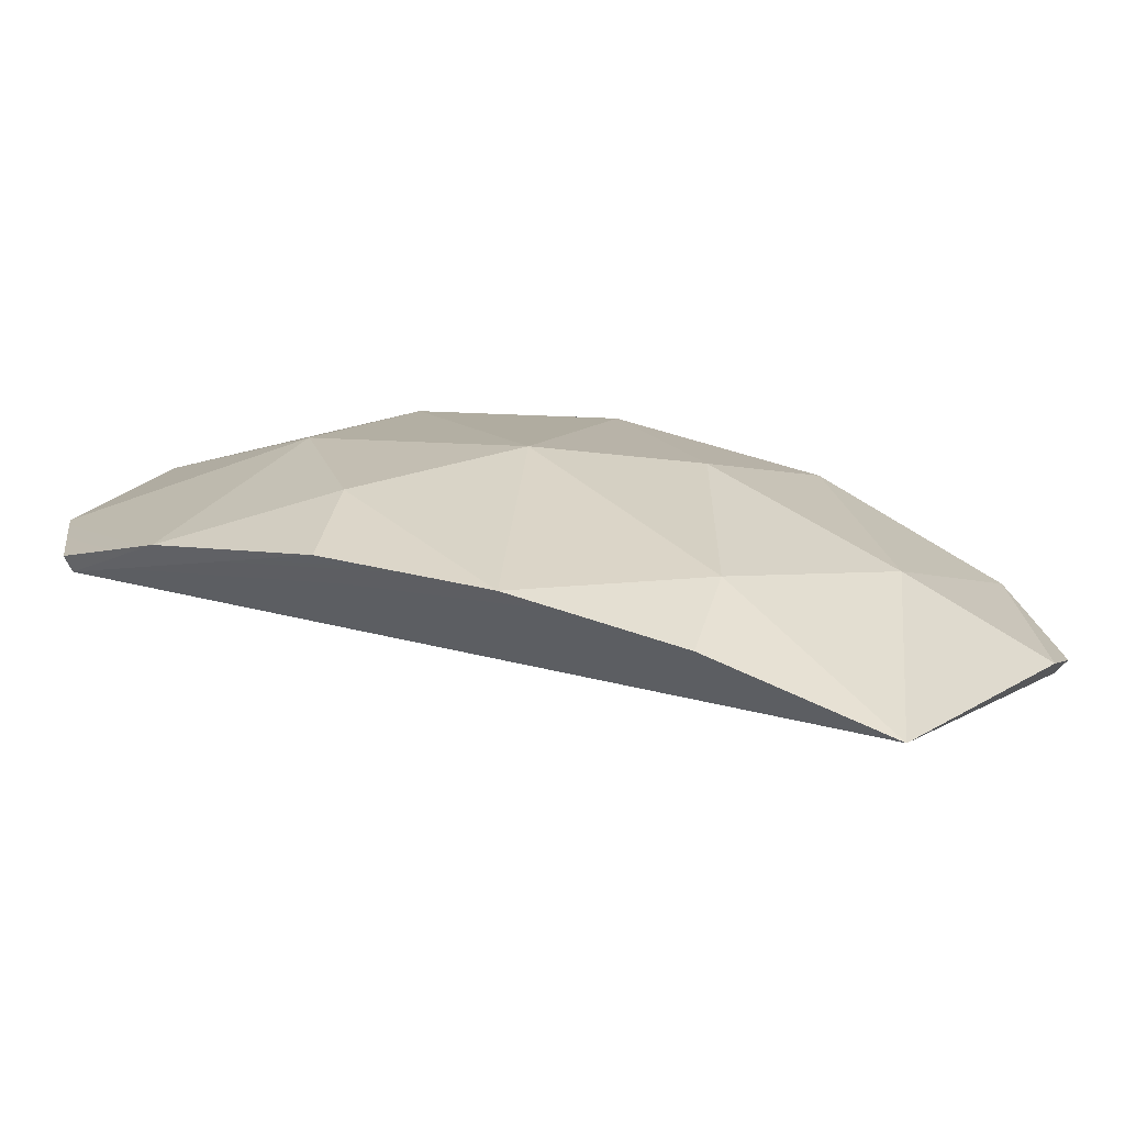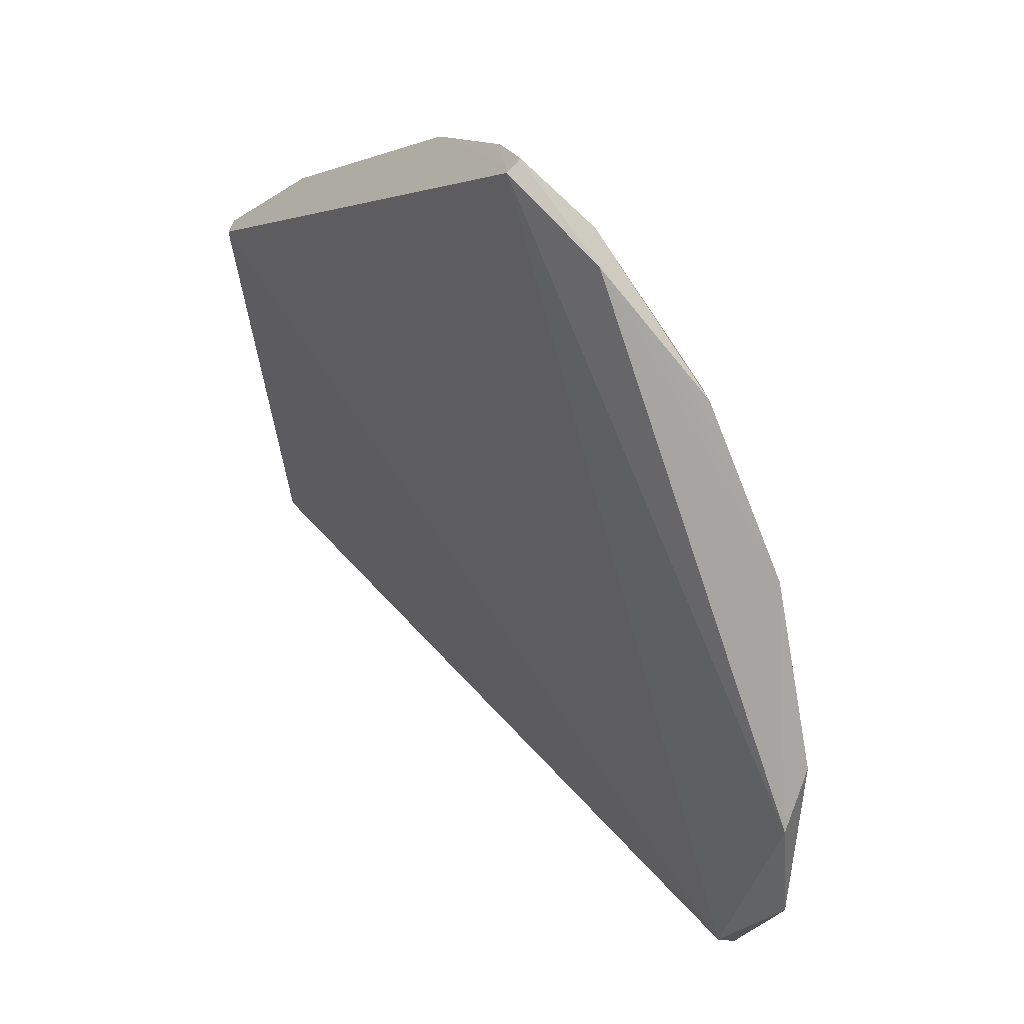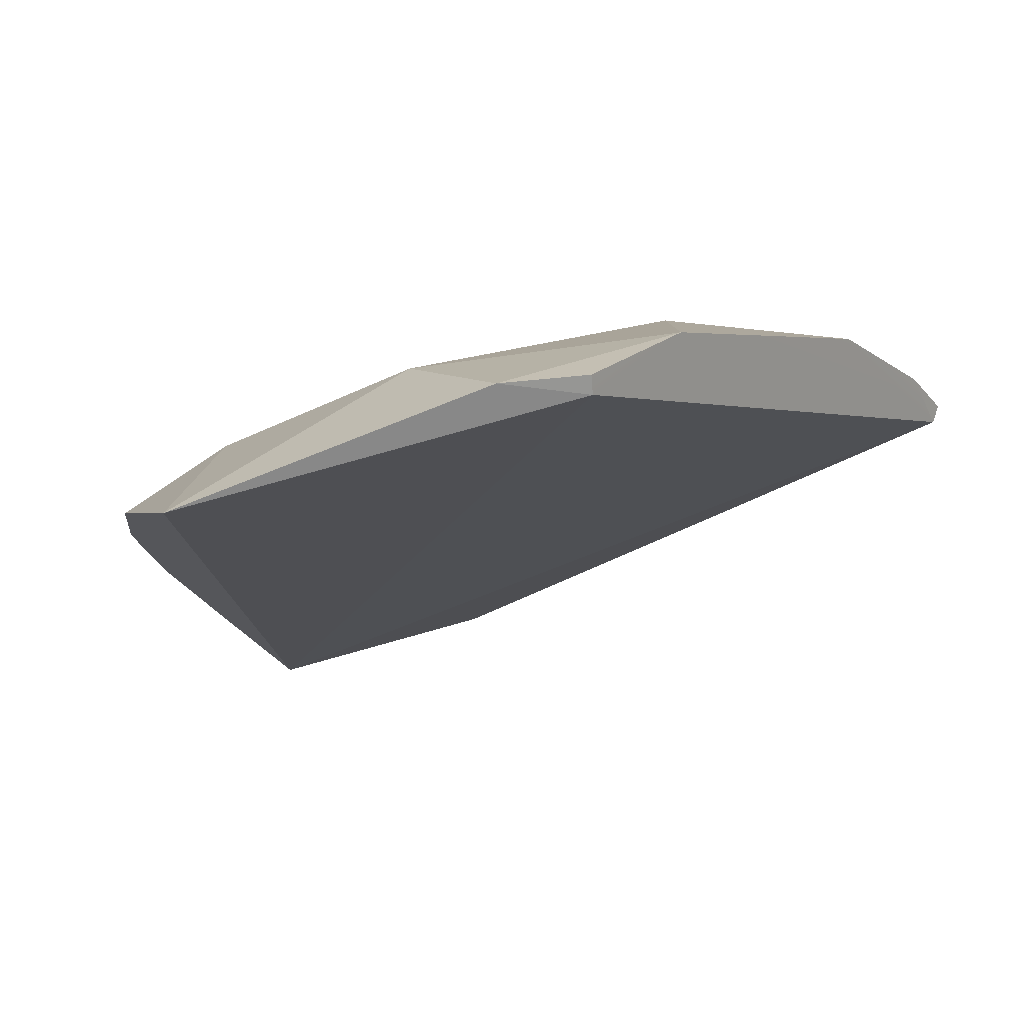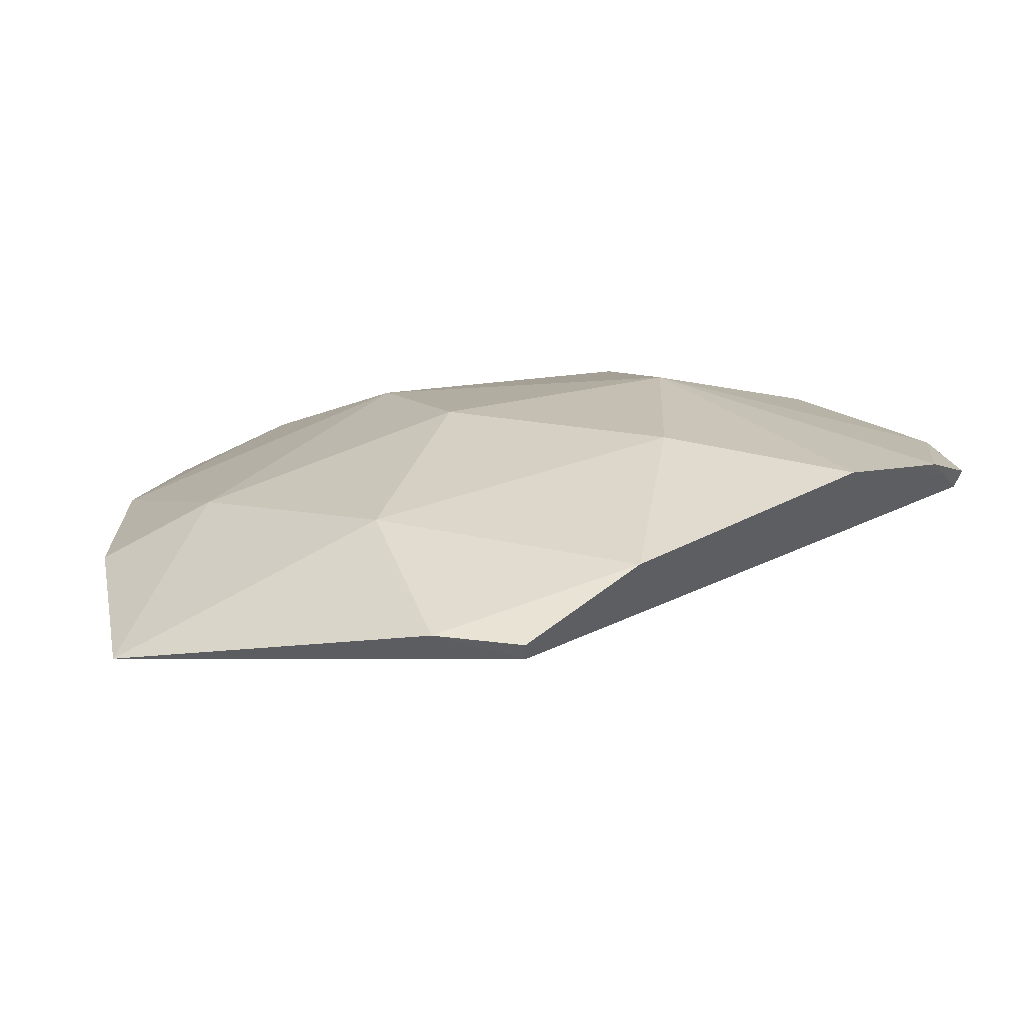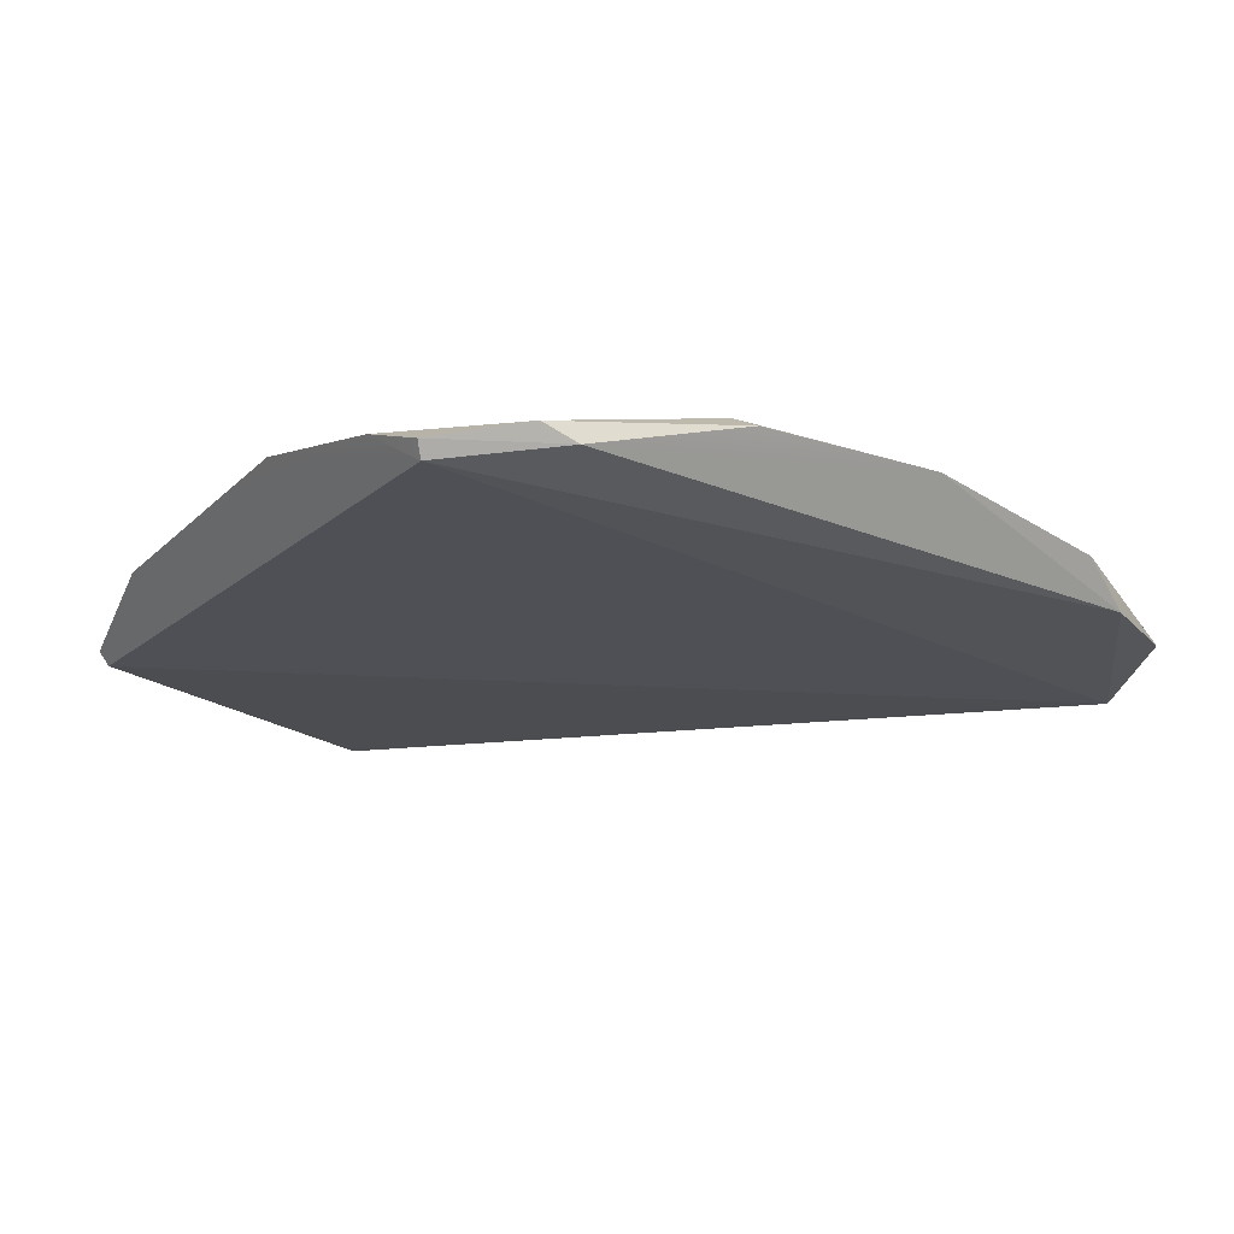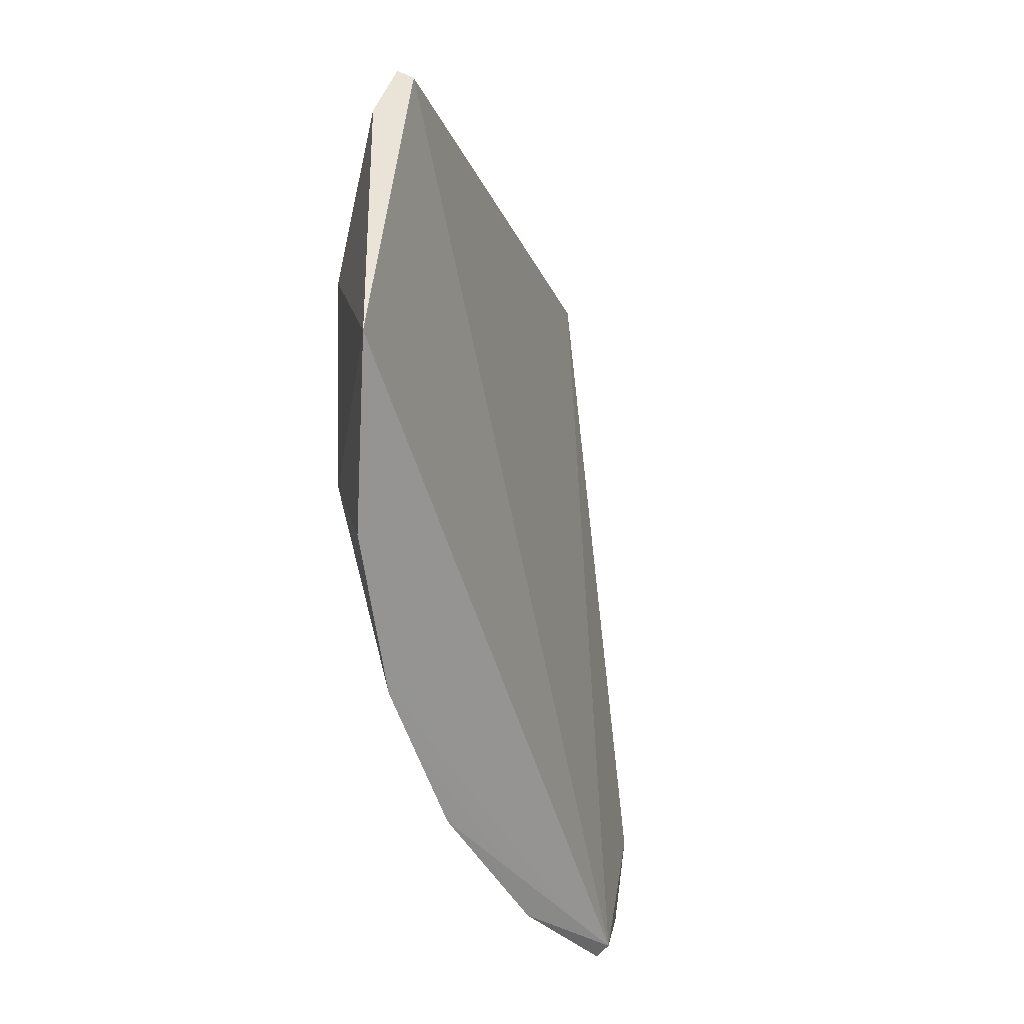
<metadata>
{"format":"obj","ext":"obj","renderer":"f3d","projection":"perspective","resolution":1024,"background":"white","views":[{"elev":-64.3,"azim":120.2,"up":"+Z"},{"elev":-35.6,"azim":-22.0,"up":"+Y"},{"elev":39.4,"azim":-123.2,"up":"+Y"},{"elev":64.6,"azim":-113.0,"up":"+Y"},{"elev":60.1,"azim":-50.8,"up":"+Z"},{"elev":-77.7,"azim":-130.3,"up":"+Z"}]}
</metadata>
<code>
g Ball_gb_001_Explode_Thin_10_Hull
v 0.1783 -0.2079 -0.07243
v -0.03961 0.1508 -0.2403
v -0.1423 0.213 -0.06314
v -0.07275 0.03044 0.2299
v 0.1783 -0.2079 -0.07243
v -0.1423 0.213 -0.06314
v 0.1547 -0.2083 0.05605
v 0.1783 -0.2079 -0.07243
v -0.07275 0.03044 0.2299
v 0.04602 0.05076 0.1008
v -0.08015 0.1249 0.1503
v -0.02977 0.1409 0.06342
v -0.1162 0.206 0.007243
v -0.02977 0.1726 -0.09573
v -0.02977 0.1409 0.06342
v -0.1162 0.206 0.007243
v -0.02977 0.1409 0.06342
v -0.08015 0.1249 0.1503
v -0.1162 0.2184 -0.09984
v -0.02977 0.1726 -0.09573
v -0.1162 0.206 0.007243
v -0.1162 0.2184 -0.09984
v -0.1423 0.213 -0.06314
v -0.03961 0.1508 -0.2403
v -0.1162 0.2184 -0.09984
v -0.03961 0.1508 -0.2403
v -0.02977 0.1726 -0.09573
v 0.1829 -0.2216 -0.0008371
v 0.1783 -0.2079 -0.07243
v 0.1547 -0.2083 0.05605
v 0.04602 0.1036 -0.1647
v -0.02977 0.1726 -0.09573
v -0.03961 0.1508 -0.2403
v 0.04602 0.1036 -0.1647
v 0.1082 0.01445 -0.1987
v 0.1082 0.02923 -0.04152
v 0.1544 -0.1856 0.08582
v 0.1544 -0.08416 0.01061
v 0.1829 -0.2216 -0.0008371
v 0.1544 -0.1856 0.08582
v 0.1547 -0.2083 0.05605
v 0.1082 -0.1222 0.1531
v 0.1544 -0.1856 0.08582
v 0.1829 -0.2216 -0.0008371
v 0.1547 -0.2083 0.05605
v 0.04602 0.1036 -0.02673
v 0.04602 0.1036 -0.1647
v 0.1082 0.02923 -0.04152
v 0.04602 0.1036 -0.02673
v -0.02977 0.1726 -0.09573
v 0.04602 0.1036 -0.1647
v 0.04602 0.1036 -0.02673
v 0.04602 0.05076 0.1008
v -0.02977 0.1409 0.06342
v 0.04602 0.1036 -0.02673
v 0.1082 0.02923 -0.04152
v 0.04602 0.05076 0.1008
v 0.04602 0.1036 -0.02673
v -0.02977 0.1409 0.06342
v -0.02977 0.1726 -0.09573
v 0.04602 -0.04682 0.1983
v -0.02977 -0.0003134 0.2403
v 0.04602 0.05076 0.1008
v 0.04602 0.08512 -0.2255
v 0.04602 0.1036 -0.1647
v -0.03961 0.1508 -0.2403
v 0.04602 0.08512 -0.2255
v 0.1082 0.01445 -0.1987
v 0.04602 0.1036 -0.1647
v 0.1544 -0.0519 -0.09573
v 0.1544 -0.08416 0.01061
v 0.1082 0.02923 -0.04152
v 0.1544 -0.0519 -0.09573
v 0.1829 -0.1473 -0.1121
v 0.1544 -0.08416 0.01061
v 0.1544 -0.0519 -0.09573
v 0.1082 0.02923 -0.04152
v 0.1082 0.01445 -0.1987
v -0.06985 0.06591 0.2135
v 0.04602 0.05076 0.1008
v -0.02977 -0.0003134 0.2403
v -0.06985 0.06591 0.2135
v -0.08015 0.1249 0.1503
v 0.04602 0.05076 0.1008
v 0.1082 -0.04682 0.1008
v 0.04602 -0.04682 0.1983
v 0.04602 0.05076 0.1008
v 0.1082 -0.04682 0.1008
v 0.1082 -0.1222 0.1531
v 0.04602 -0.04682 0.1983
v 0.1082 -0.04682 0.1008
v 0.04602 0.05076 0.1008
v 0.1082 0.02923 -0.04152
v 0.1082 -0.04682 0.1008
v 0.1082 0.02923 -0.04152
v 0.1544 -0.08416 0.01061
v 0.04602 -0.06167 0.2063
v 0.04602 -0.04682 0.1983
v 0.1082 -0.1222 0.1531
v 0.04602 -0.06167 0.2063
v -0.02977 -0.0003134 0.2403
v 0.04602 -0.04682 0.1983
v 0.1544 -0.06389 -0.1605
v 0.1544 -0.0519 -0.09573
v 0.1082 0.01445 -0.1987
v 0.1544 -0.06389 -0.1605
v 0.1829 -0.1473 -0.1121
v 0.1544 -0.0519 -0.09573
v 0.1544 -0.06389 -0.1605
v 0.1783 -0.2079 -0.07243
v 0.1829 -0.1473 -0.1121
v 0.1882 -0.207 -0.07196
v 0.1829 -0.1473 -0.1121
v 0.1783 -0.2079 -0.07243
v 0.1882 -0.207 -0.07196
v 0.1783 -0.2079 -0.07243
v 0.1829 -0.2216 -0.0008371
v -0.1394 0.2225 -0.0622
v -0.1162 0.2184 -0.09984
v -0.1162 0.206 0.007243
v -0.1394 0.2225 -0.0622
v -0.1423 0.213 -0.06314
v -0.1162 0.2184 -0.09984
v -0.02464 -0.01861 0.2331
v -0.02977 -0.0003134 0.2403
v 0.04602 -0.06167 0.2063
v -0.02464 -0.01861 0.2331
v 0.1547 -0.2083 0.05605
v -0.07275 0.03044 0.2299
v -0.06805 0.03605 0.2368
v -0.02464 -0.01861 0.2331
v -0.07275 0.03044 0.2299
v -0.06805 0.03605 0.2368
v -0.02977 -0.0003134 0.2403
v -0.02464 -0.01861 0.2331
v -0.06805 0.03605 0.2368
v -0.06985 0.06591 0.2135
v -0.02977 -0.0003134 0.2403
v -0.06805 0.03605 0.2368
v -0.07275 0.03044 0.2299
v -0.06985 0.06591 0.2135
v -0.07275 0.03044 0.2299
v -0.08015 0.1249 0.1503
v -0.1162 0.206 0.007243
v -0.1423 0.213 -0.06314
v -0.1394 0.2225 -0.0622
v 0.1829 -0.2216 -0.0008371
v 0.1544 -0.08416 0.01061
v 0.1829 -0.1473 -0.1121
v 0.1882 -0.207 -0.07196
v 0.04602 0.08512 -0.2255
v -0.03961 0.1508 -0.2403
v 0.1783 -0.2079 -0.07243
v 0.1082 0.01445 -0.1987
v 0.1544 -0.06389 -0.1605
v 0.1082 -0.04682 0.1008
v 0.1544 -0.1856 0.08582
v 0.1082 -0.1222 0.1531
v 0.1544 -0.08416 0.01061
v -0.02464 -0.01861 0.2331
v 0.1082 -0.1222 0.1531
v 0.1547 -0.2083 0.05605
v 0.04602 -0.06167 0.2063
g Ball_gb_001_Explode_Thin_10_Hull_0
f 3 2 1
f 6 5 4
f 9 8 7
f 12 11 10
f 15 14 13
f 18 17 16
f 21 20 19
f 24 23 22
f 27 26 25
f 30 29 28
f 33 32 31
f 36 35 34
f 39 38 37
f 42 41 40
f 45 44 43
f 48 47 46
f 51 50 49
f 54 53 52
f 57 56 55
f 60 59 58
f 63 62 61
f 66 65 64
f 69 68 67
f 72 71 70
f 75 74 73
f 78 77 76
f 81 80 79
f 84 83 82
f 87 86 85
f 90 89 88
f 93 92 91
f 96 95 94
f 99 98 97
f 102 101 100
f 105 104 103
f 108 107 106
f 111 110 109
f 114 113 112
f 117 116 115
f 120 119 118
f 123 122 121
f 126 125 124
f 129 128 127
f 132 131 130
f 135 134 133
f 138 137 136
f 141 140 139
f 143 142 141
f 142 143 144
f 145 142 144
f 145 144 146
f 149 148 147
f 149 147 150
f 153 152 151
f 154 153 151
f 153 154 155
f 158 157 156
f 157 159 156
f 162 161 160
f 161 163 160

</code>
